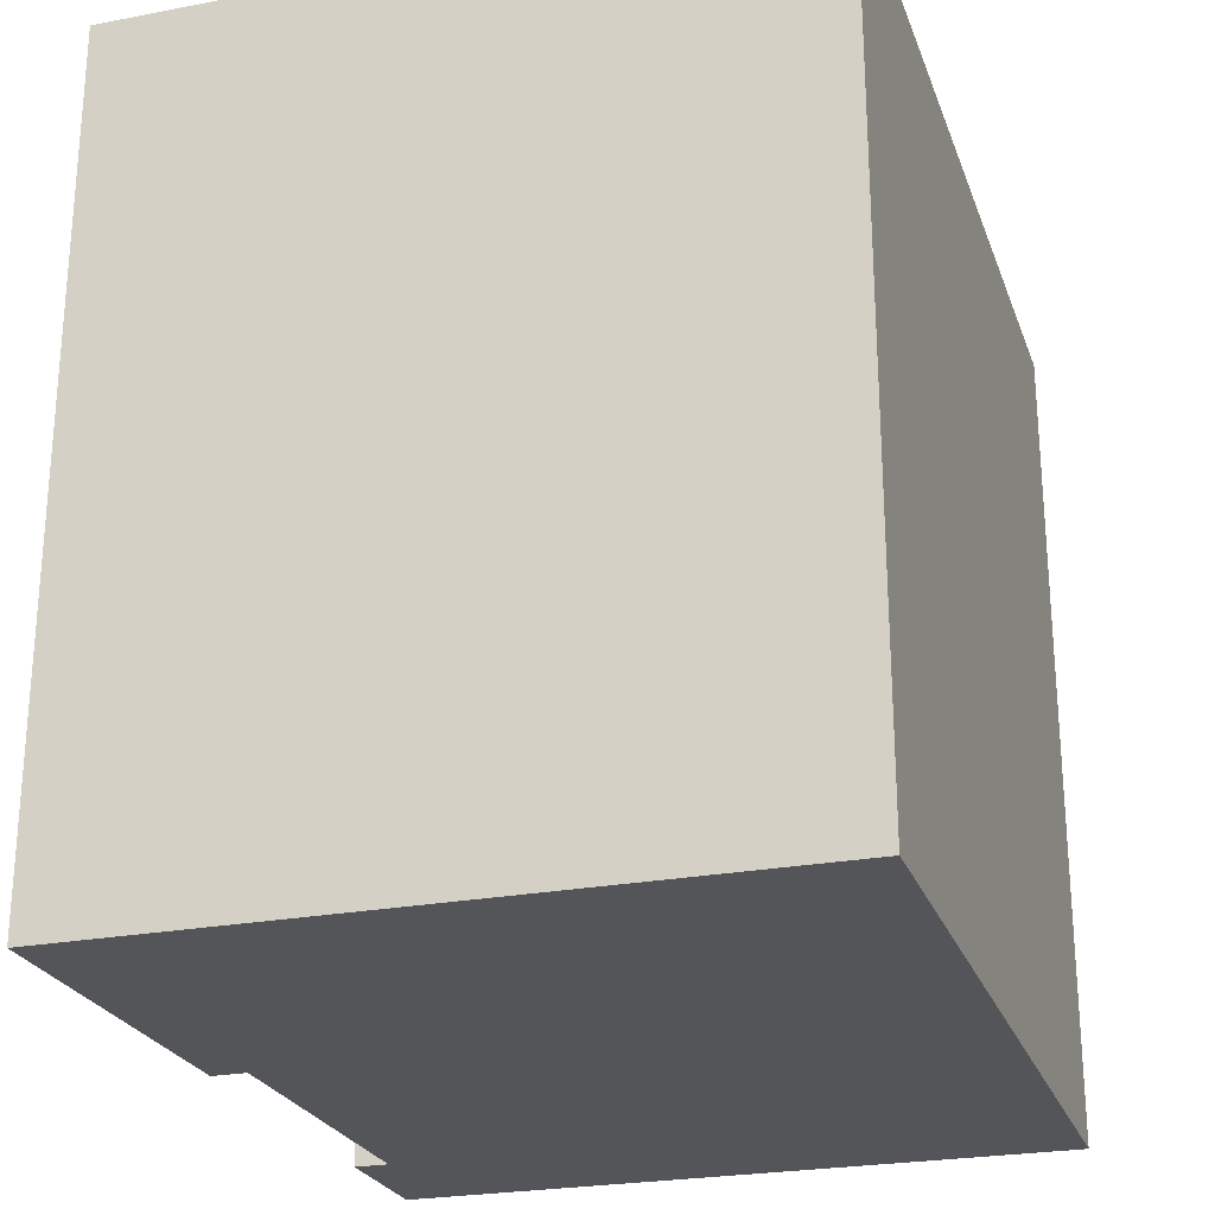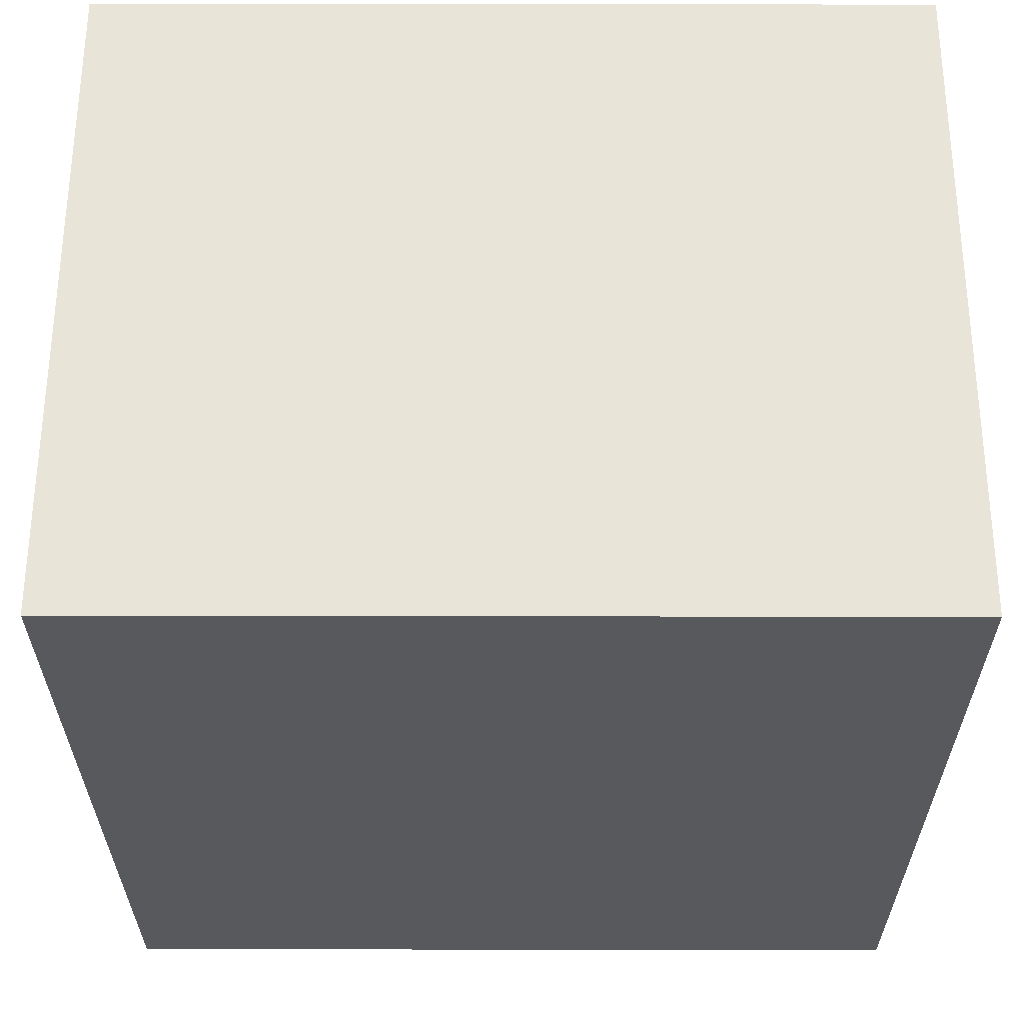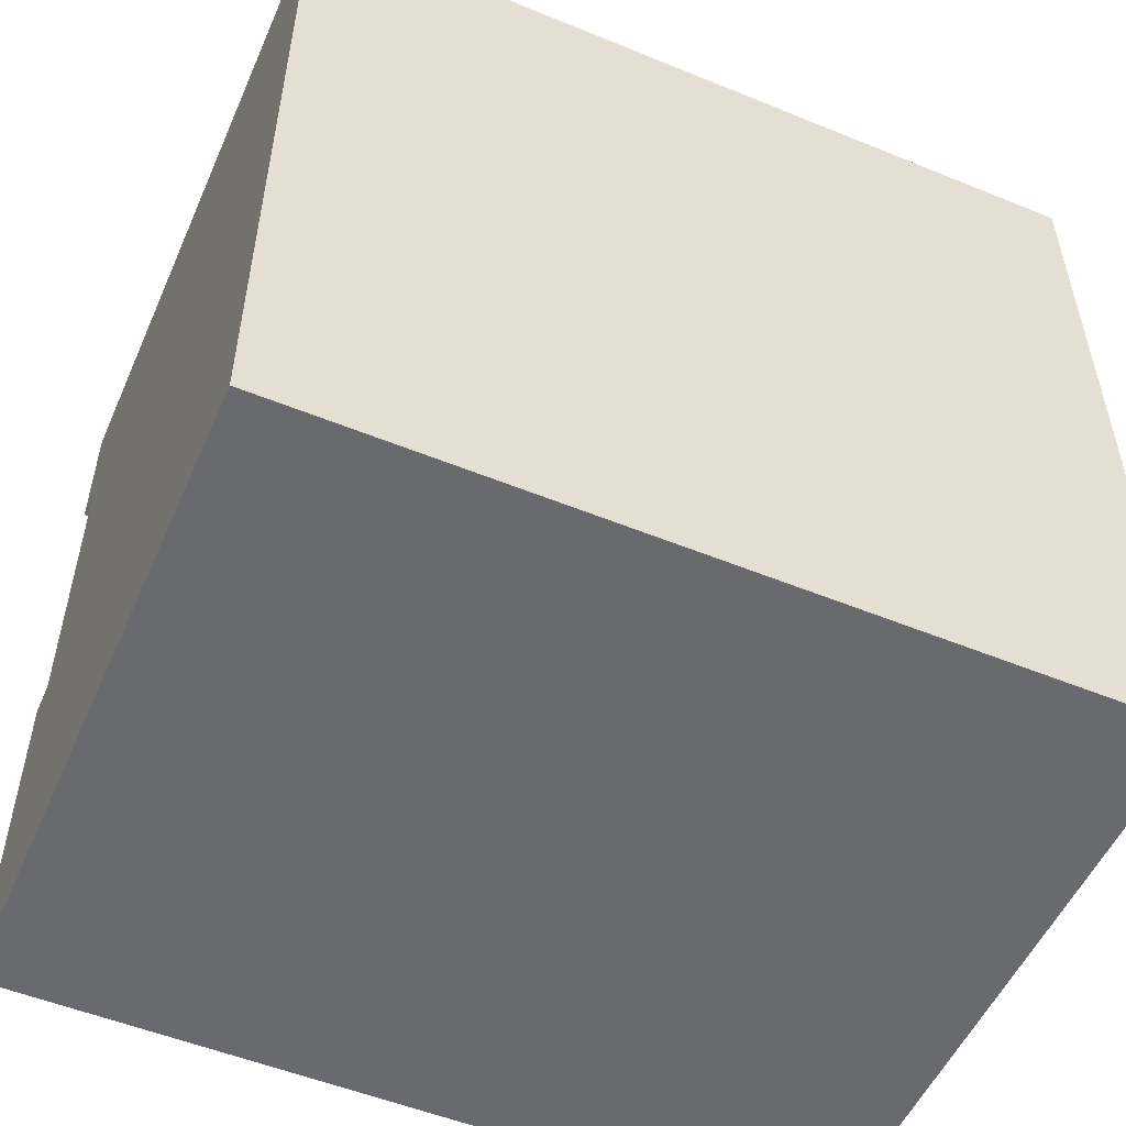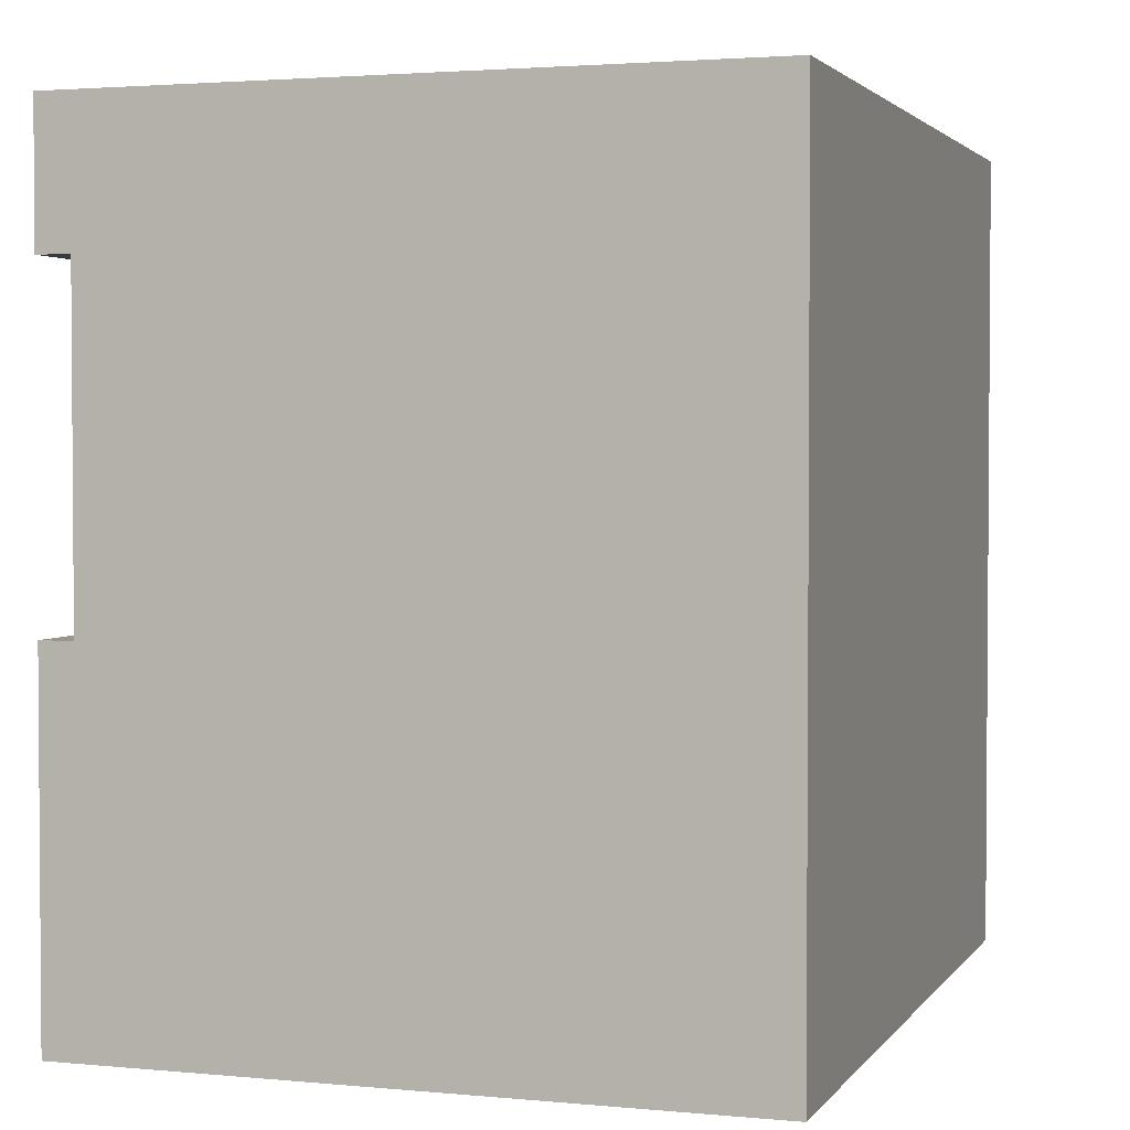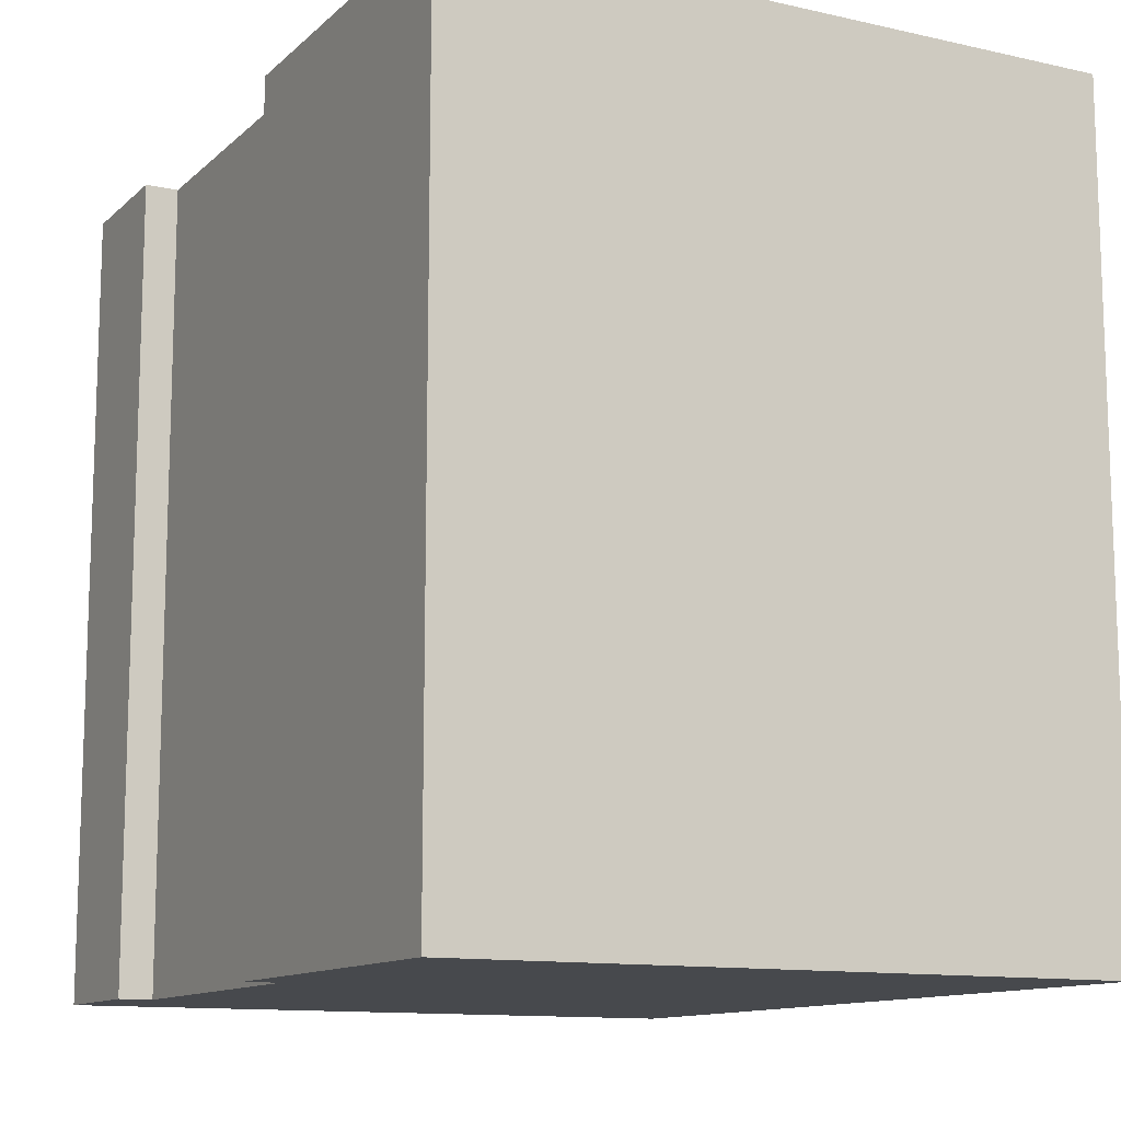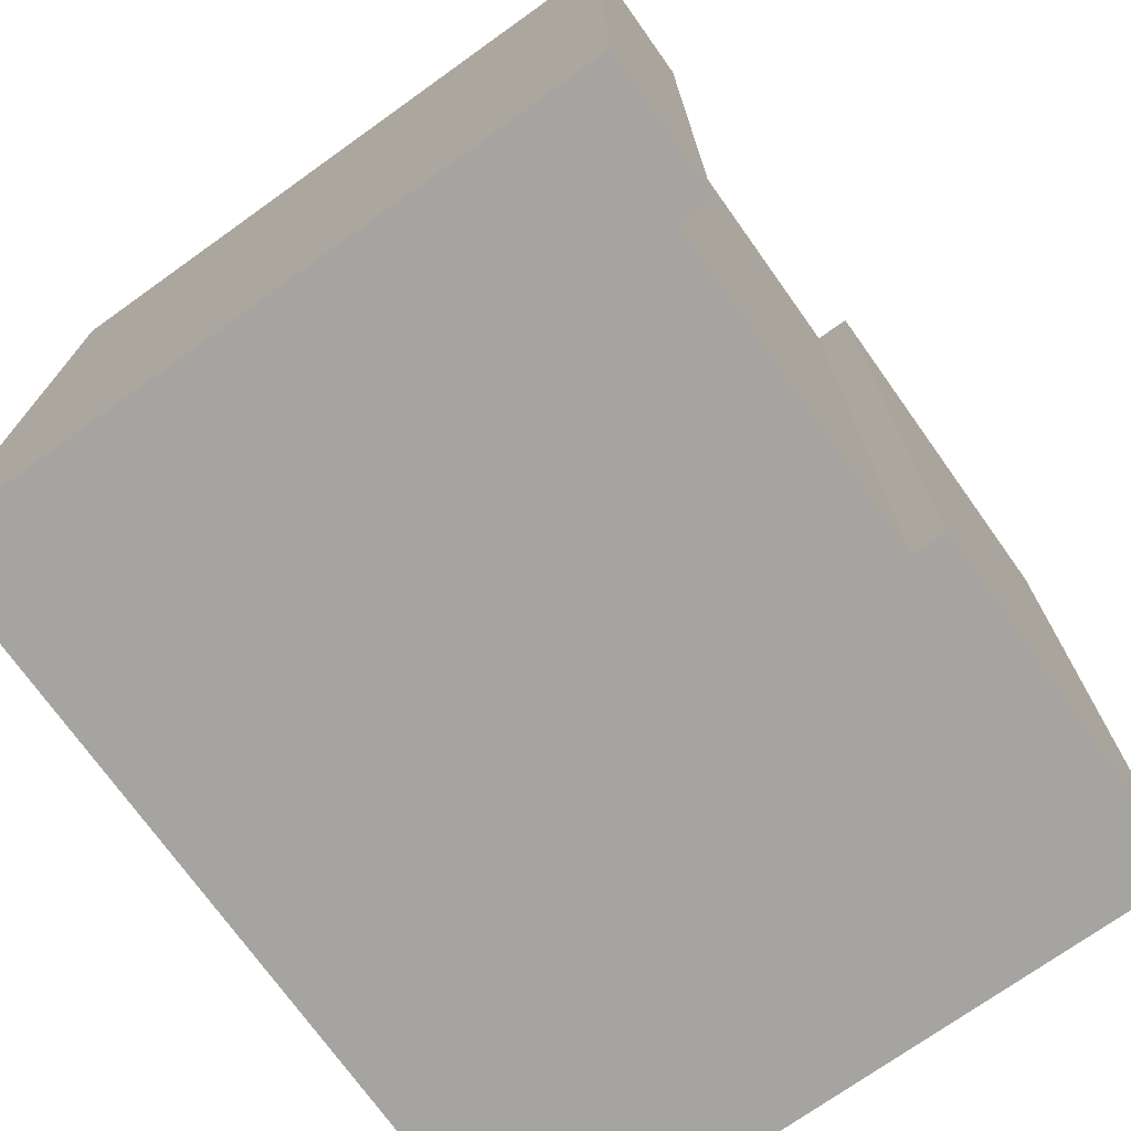
<metadata>
{"format":"obj","ext":"obj","renderer":"f3d","projection":"perspective","resolution":1024,"background":"white","views":[{"elev":-24.8,"azim":17.3,"up":"+Z"},{"elev":60.4,"azim":90.1,"up":"+Y"},{"elev":-53.1,"azim":66.4,"up":"+Y"},{"elev":2.5,"azim":18.4,"up":"+Y"},{"elev":-12.1,"azim":-27.9,"up":"+Z"},{"elev":-73.2,"azim":-144.5,"up":"+Z"}]}
</metadata>
<code>
o
v -1.5 0 -7.2
v 2.4 0 -7.2
v -1.5 2.1 -7.2
v -1.3 2.1 -7.2
v 2.4 2.1 -7.2
v -1.5 4 -7.2
v -1.3 4 -7.2
v 2.4 4 -7.2
v -1.5 4.8 -7.2
v 2.4 4.8 -7.2
v -1.5 0 -2.4
v 2.4 0 -2.4
v -1.5 2.1 -2.4
v -1.3 2.1 -2.4
v 2.4 2.1 -2.4
v -1.5 4 -2.4
v -1.3 4 -2.4
v 2.4 4 -2.4
v -1.5 4.8 -2.4
v 2.4 4.8 -2.4
v -1.5 0 -7.2
v -1.5 2.1 -7.2
v -1.5 4 -7.2
v -1.5 4.8 -7.2
v -1.5 0 -2.4
v -1.5 2.1 -2.4
v -1.5 4 -2.4
v -1.5 4.8 -2.4
v -1.3 2.1 -7.2
v -1.3 4 -7.2
v -1.3 2.1 -2.4
v -1.3 4 -2.4
v 2.4 0 -7.2
v 2.4 2.1 -7.2
v 2.4 4 -7.2
v 2.4 4.8 -7.2
v 2.4 0 -2.4
v 2.4 2.1 -2.4
v 2.4 4 -2.4
v 2.4 4.8 -2.4
v -1.5 0 -7.2
v -1.5 0 -2.4
v 2.4 0 -7.2
v 2.4 0 -2.4
v -1.5 4 -7.2
v -1.5 4 -2.4
v -1.3 4 -7.2
v -1.3 4 -2.4
v -1.5 2.1 -7.2
v -1.5 2.1 -2.4
v -1.3 2.1 -7.2
v -1.3 2.1 -2.4
v -1.5 4.8 -7.2
v -1.5 4.8 -2.4
v 2.4 4.8 -7.2
v 2.4 4.8 -2.4
f 3 2 1
f 4 2 3
f 5 2 4
f 7 5 4
f 8 5 7
f 9 7 6
f 9 8 7
f 10 8 9
f 11 12 13
f 13 12 14
f 14 12 15
f 14 15 17
f 17 15 18
f 16 17 19
f 17 18 19
f 19 18 20
f 25 22 21
f 26 22 25
f 27 24 23
f 28 24 27
f 31 30 29
f 32 30 31
f 33 34 37
f 34 35 38
f 37 34 38
f 35 36 39
f 38 35 39
f 39 36 40
f 43 42 41
f 44 42 43
f 47 46 45
f 48 46 47
f 49 50 51
f 51 50 52
f 53 54 55
f 55 54 56

</code>
